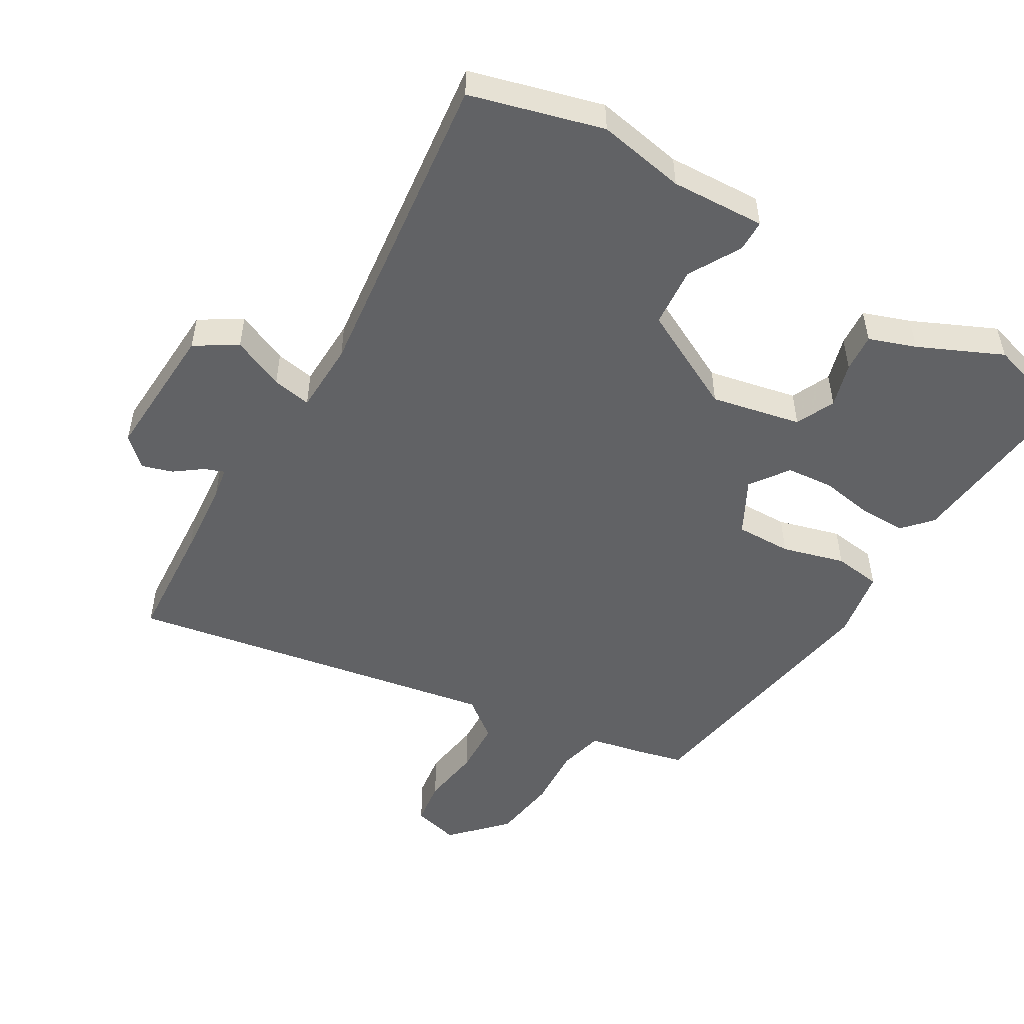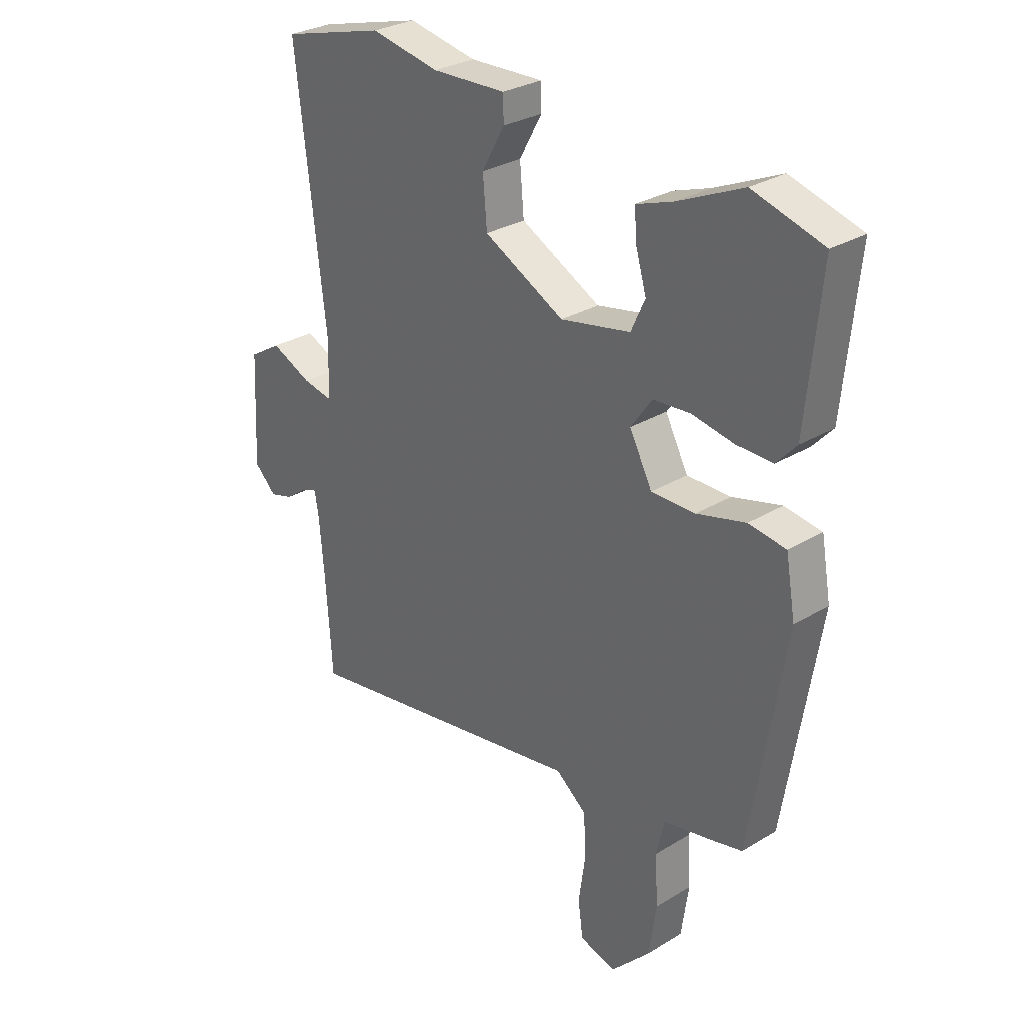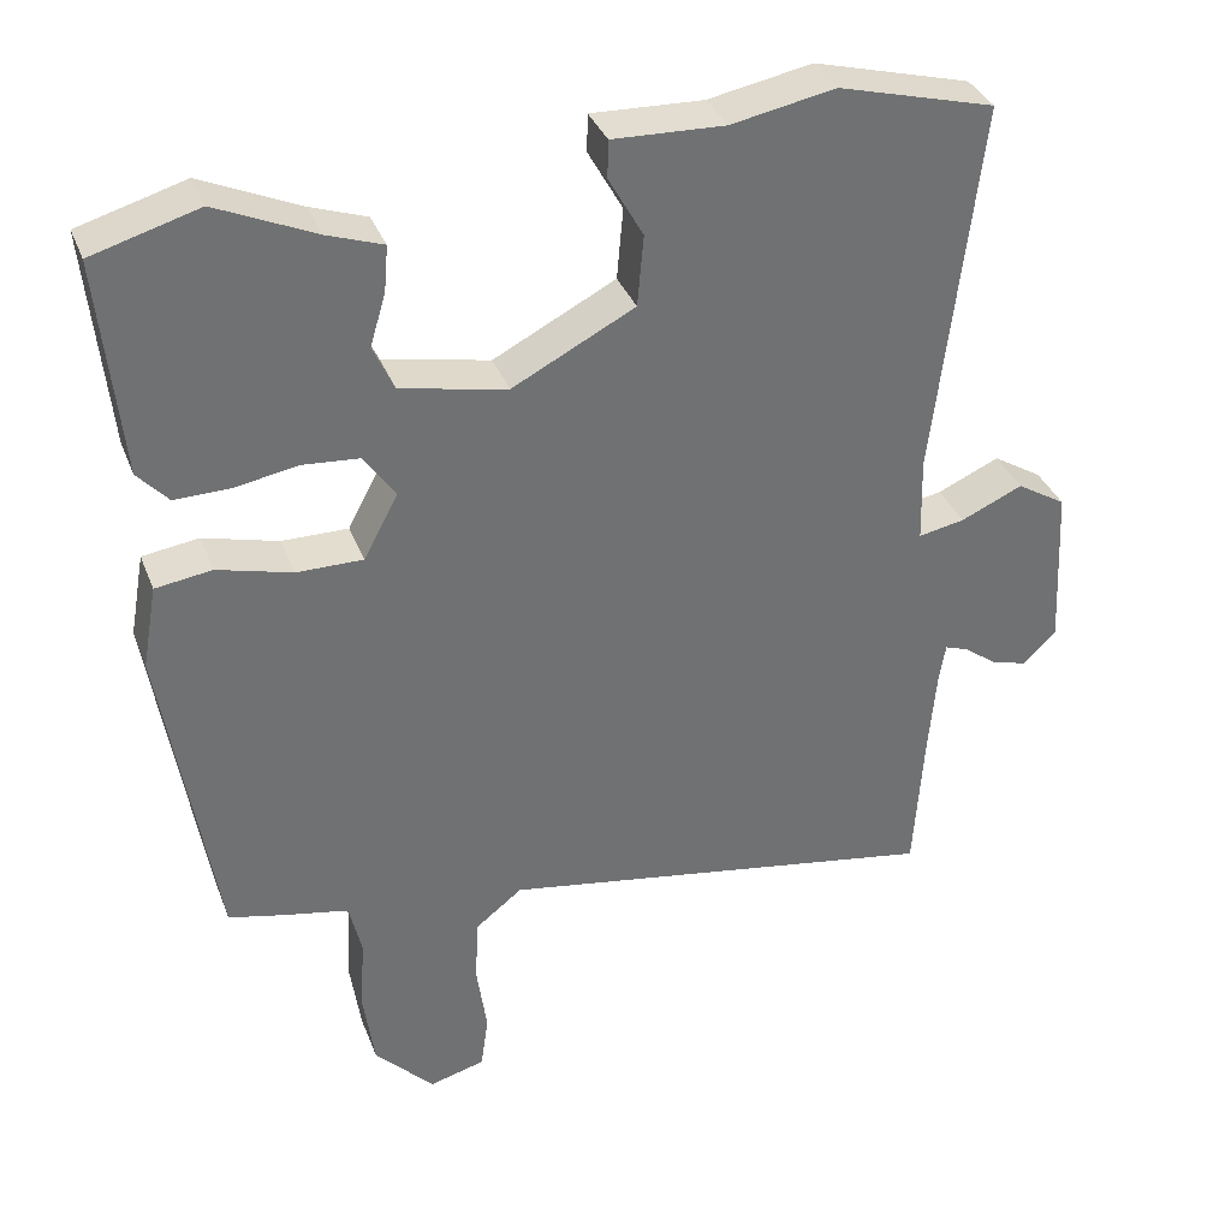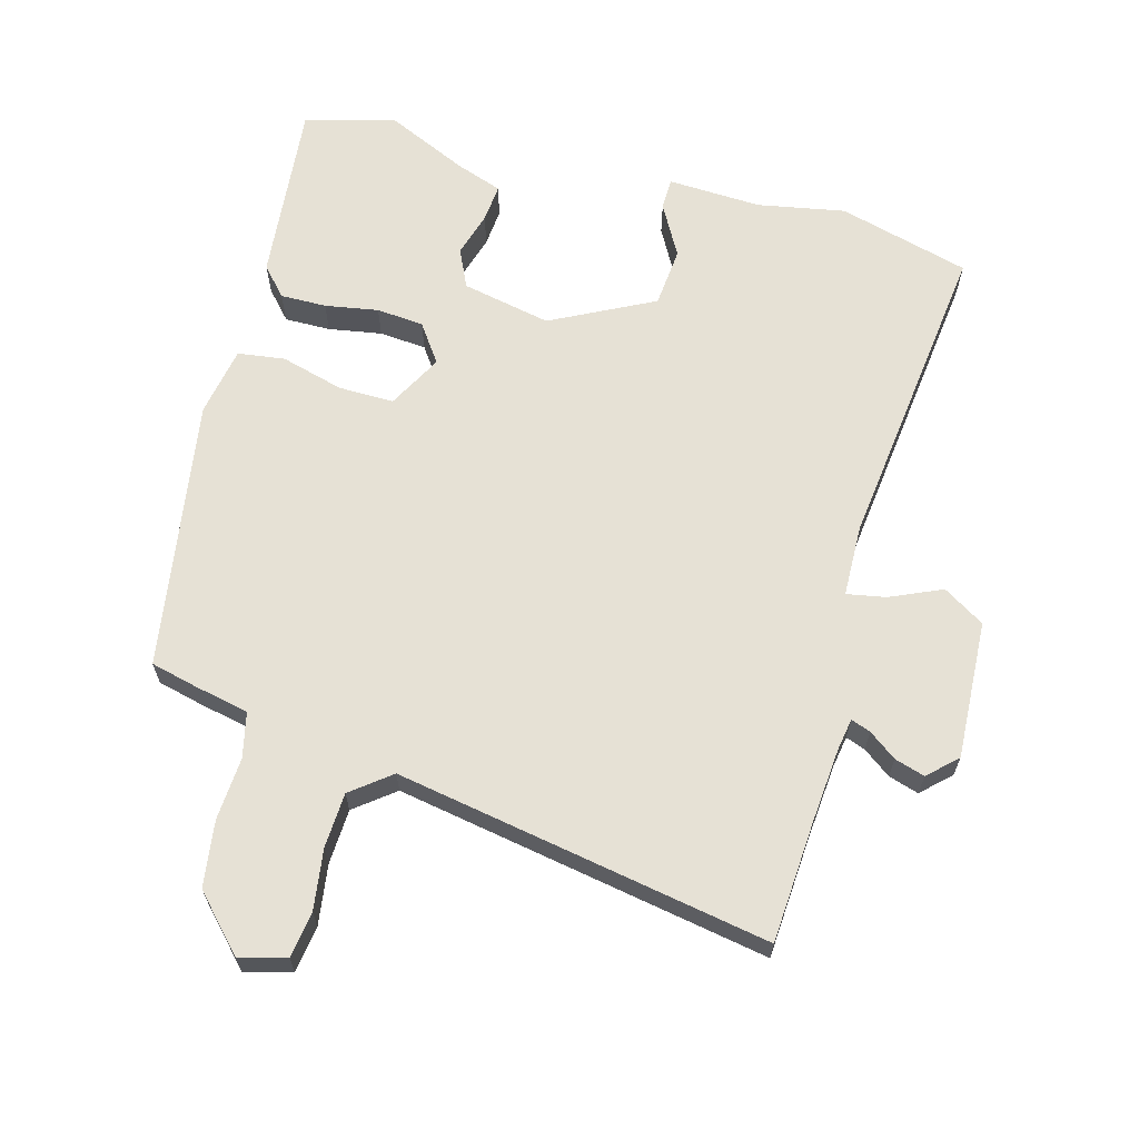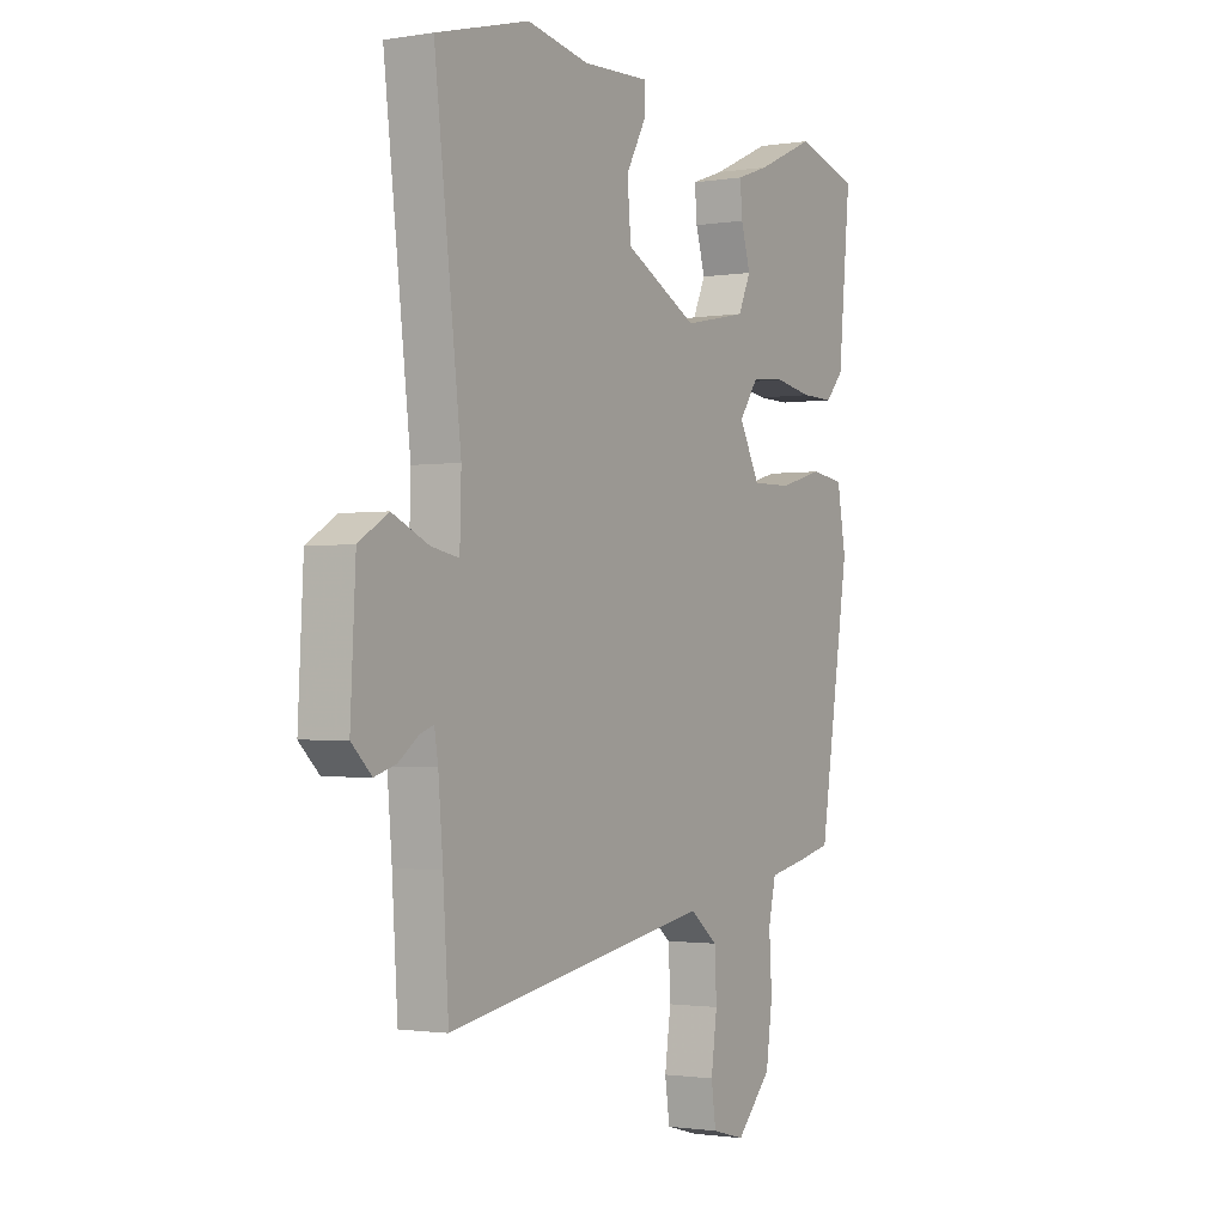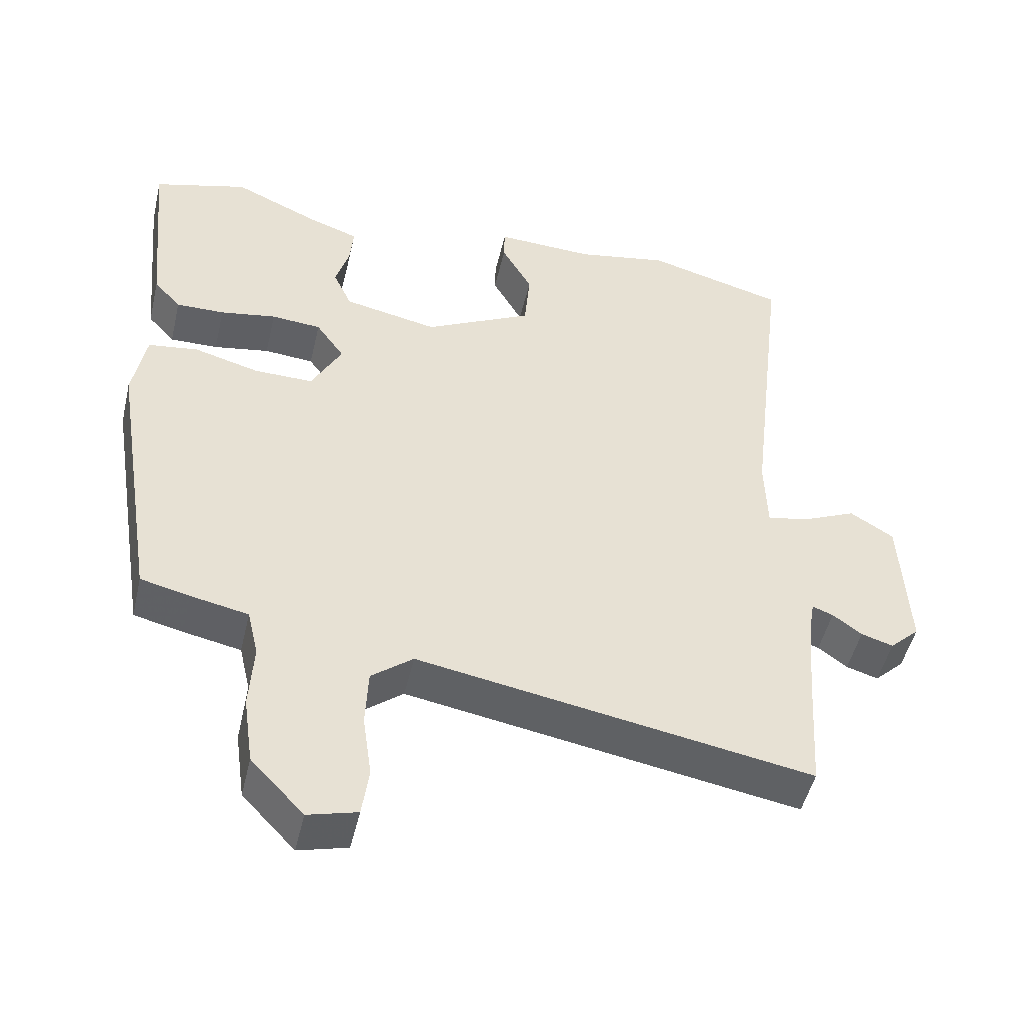
<metadata>
{"format":"obj","ext":"obj","renderer":"f3d","projection":"perspective","resolution":1024,"background":"white","views":[{"elev":-50.6,"azim":-30.5,"up":"+Y"},{"elev":29.5,"azim":48.2,"up":"+Z"},{"elev":35.6,"azim":160.4,"up":"+Z"},{"elev":64.8,"azim":-164.6,"up":"+Y"},{"elev":-1.5,"azim":-59.4,"up":"+Z"},{"elev":-49.1,"azim":166.9,"up":"+Z"}]}
</metadata>
<code>
v -0.491 0.07 -0.634
v -0.503 0.07 -0.45
v -0.513 0.07 -0.334
v -0.521 0.07 -0.286
v -0.551 0.07 -0.297
v -0.593 0.07 -0.328
v -0.639 0.07 -0.342
v -0.682 0.07 -0.301
v -0.671 0.07 -0.09
v -0.608 0.07 -0.051
v -0.529 0.07 -0.086
v -0.47 0.07 -0.097
v -0.467 0.07 0.012
v -0.524 0.07 0.494
v -0.324 0.07 0.548
v -0.191 0.07 0.523
v -0.048 0.07 0.529
v -0.047 0.07 0.481
v -0.091 0.07 0.402
v -0.083 0.07 0.311
v 0.073 0.07 0.231
v 0.209 0.07 0.259
v 0.236 0.07 0.318
v 0.216 0.07 0.386
v 0.211 0.07 0.444
v 0.282 0.07 0.469
v 0.408 0.07 0.526
v 0.544 0.07 0.487
v 0.517 0.07 0.209
v 0.478 0.07 0.166
v 0.408 0.07 0.167
v 0.327 0.07 0.181
v 0.255 0.07 0.175
v 0.214 0.07 0.117
v 0.258 0.07 0.034
v 0.343 0.07 0.035
v 0.438 0.07 0.061
v 0.51 0.07 0.051
v 0.529 0.07 -0.055
v 0.463 0.07 -0.468
v 0.392 0.07 -0.485
v 0.309 0.07 -0.502
v 0.293 0.07 -0.571
v 0.299 0.07 -0.667
v 0.285 0.07 -0.767
v 0.209 0.07 -0.847
v 0.138 0.07 -0.828
v 0.128 0.07 -0.758
v 0.141 0.07 -0.666
v 0.137 0.07 -0.582
v 0.077 0.07 -0.535
v -0.491 0 -0.634
v -0.503 0 -0.45
v -0.513 0 -0.334
v -0.521 0 -0.286
v -0.551 0 -0.297
v -0.593 0 -0.328
v -0.639 0 -0.342
v -0.682 0 -0.301
v -0.671 0 -0.09
v -0.608 0 -0.051
v -0.529 0 -0.086
v -0.47 0 -0.097
v -0.467 0 0.012
v -0.524 0 0.494
v -0.324 0 0.548
v -0.191 0 0.523
v -0.048 0 0.529
v -0.047 0 0.481
v -0.091 0 0.402
v -0.083 0 0.311
v 0.073 0 0.231
v 0.209 0 0.259
v 0.236 0 0.318
v 0.216 0 0.386
v 0.211 0 0.444
v 0.282 0 0.469
v 0.408 0 0.526
v 0.544 0 0.487
v 0.517 0 0.209
v 0.478 0 0.166
v 0.408 0 0.167
v 0.327 0 0.181
v 0.255 0 0.175
v 0.214 0 0.117
v 0.258 0 0.034
v 0.343 0 0.035
v 0.438 0 0.061
v 0.51 0 0.051
v 0.529 0 -0.055
v 0.463 0 -0.468
v 0.392 0 -0.485
v 0.309 0 -0.502
v 0.293 0 -0.571
v 0.299 0 -0.667
v 0.285 0 -0.767
v 0.209 0 -0.847
v 0.138 0 -0.828
v 0.128 0 -0.758
v 0.141 0 -0.666
v 0.137 0 -0.582
v 0.077 0 -0.535
f 46 47 48 49
f 46 49 50
f 43 44 45 46
f 42 43 46 50
f 39 40 41 42
f 39 42 50 51
f 36 37 38 39
f 35 36 39 51
f 29 30 31 32
f 29 32 33
f 26 27 28 29
f 26 29 33
f 23 24 25 26
f 23 26 33 34
f 16 17 18 19
f 16 19 20
f 13 14 15 16
f 12 13 16 20
f 8 9 10 11
f 8 11 12
f 5 6 7 8
f 4 5 8 12
f 3 4 12 20
f 35 51 1 2
f 34 35 2 3
f 22 23 34
f 21 22 34 3
f 3 20 21
f 100 99 98 97
f 101 100 97
f 97 96 95 94
f 101 97 94 93
f 93 92 91 90
f 102 101 93 90
f 90 89 88 87
f 102 90 87 86
f 83 82 81 80
f 84 83 80
f 80 79 78 77
f 84 80 77
f 77 76 75 74
f 85 84 77 74
f 70 69 68 67
f 71 70 67
f 67 66 65 64
f 71 67 64 63
f 62 61 60 59
f 63 62 59
f 59 58 57 56
f 63 59 56 55
f 71 63 55 54
f 53 52 102 86
f 54 53 86 85
f 85 74 73
f 54 85 73 72
f 72 71 54
f 1 52 53 2
f 2 53 54 3
f 3 54 55 4
f 4 55 56 5
f 5 56 57 6
f 6 57 58 7
f 7 58 59 8
f 8 59 60 9
f 9 60 61 10
f 10 61 62 11
f 11 62 63 12
f 12 63 64 13
f 13 64 65 14
f 14 65 66 15
f 15 66 67 16
f 16 67 68 17
f 17 68 69 18
f 18 69 70 19
f 19 70 71 20
f 20 71 72 21
f 21 72 73 22
f 22 73 74 23
f 23 74 75 24
f 24 75 76 25
f 25 76 77 26
f 26 77 78 27
f 27 78 79 28
f 28 79 80 29
f 29 80 81 30
f 30 81 82 31
f 31 82 83 32
f 32 83 84 33
f 33 84 85 34
f 34 85 86 35
f 35 86 87 36
f 36 87 88 37
f 37 88 89 38
f 38 89 90 39
f 39 90 91 40
f 40 91 92 41
f 41 92 93 42
f 42 93 94 43
f 43 94 95 44
f 44 95 96 45
f 45 96 97 46
f 46 97 98 47
f 47 98 99 48
f 48 99 100 49
f 49 100 101 50
f 50 101 102 51
f 51 102 52 1

</code>
